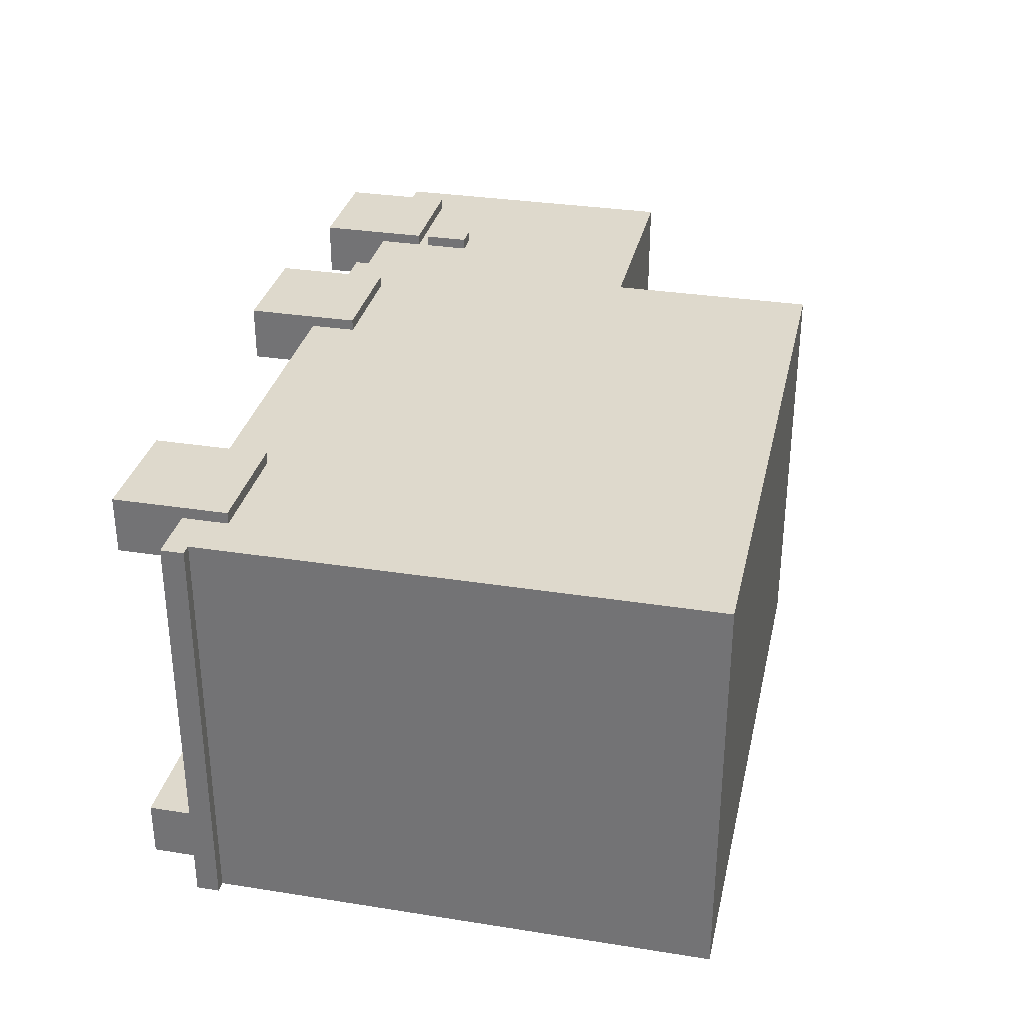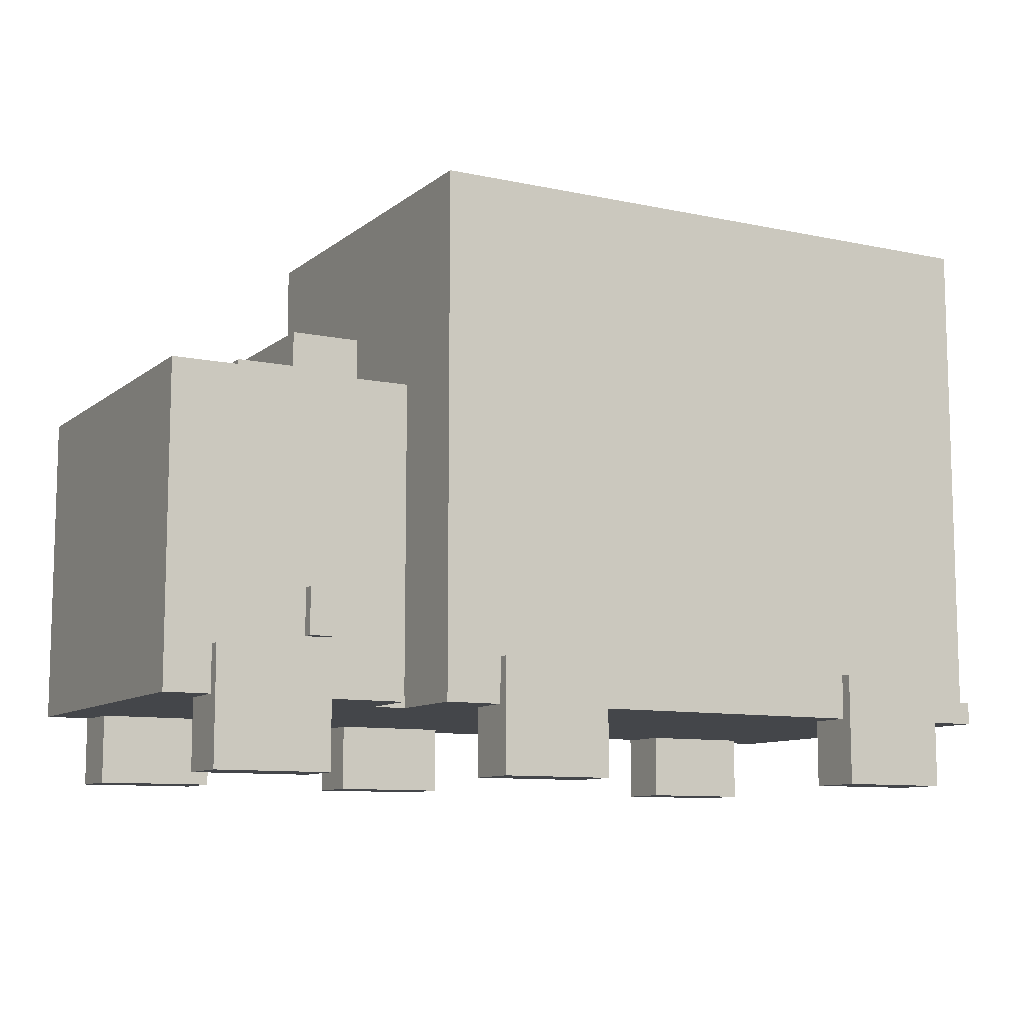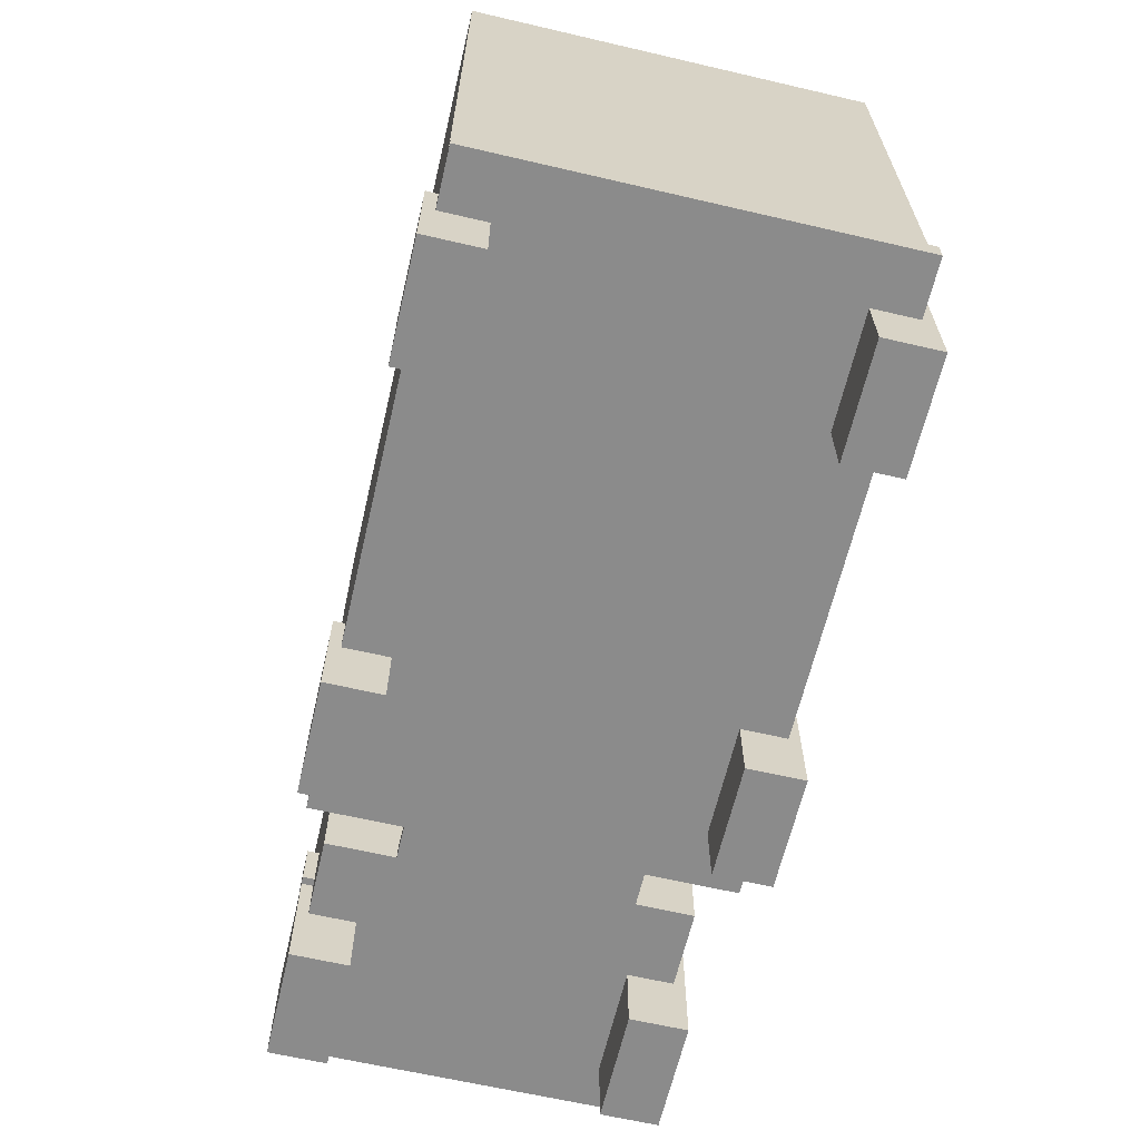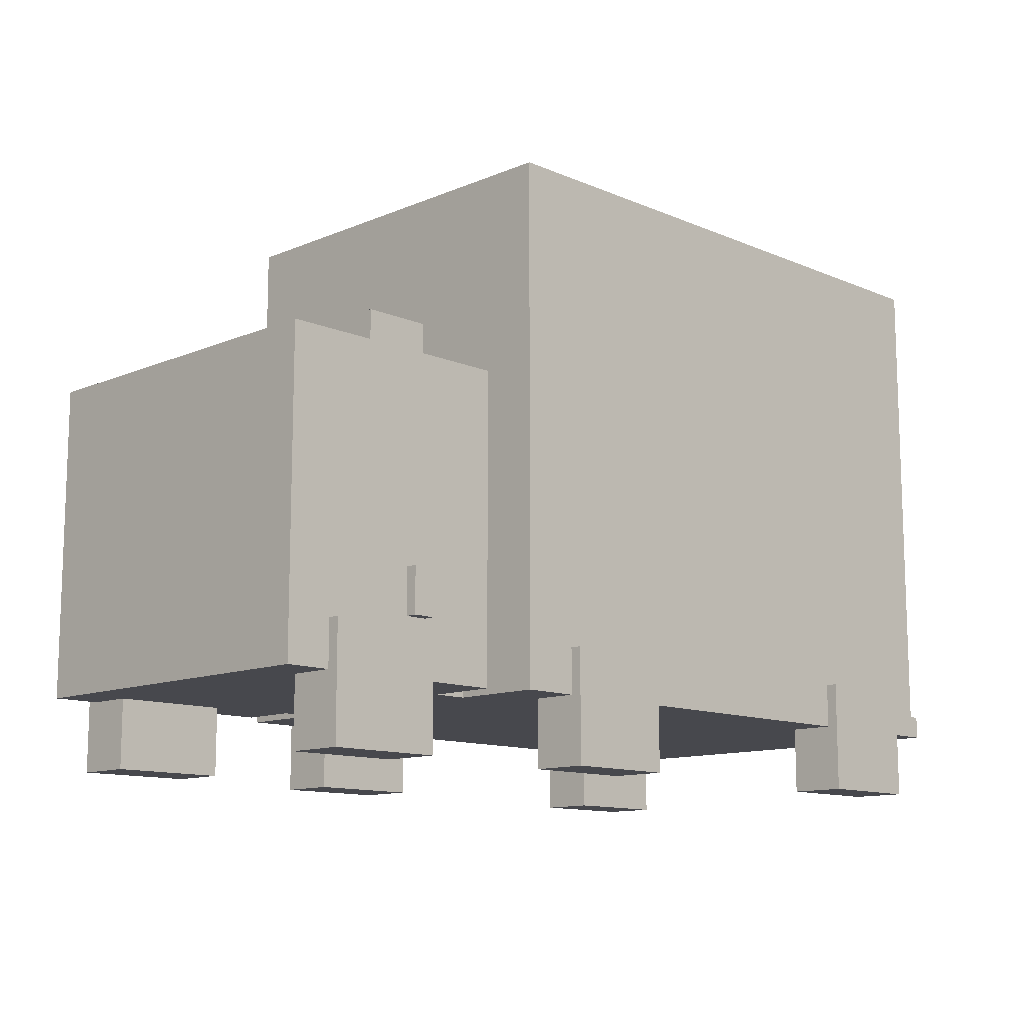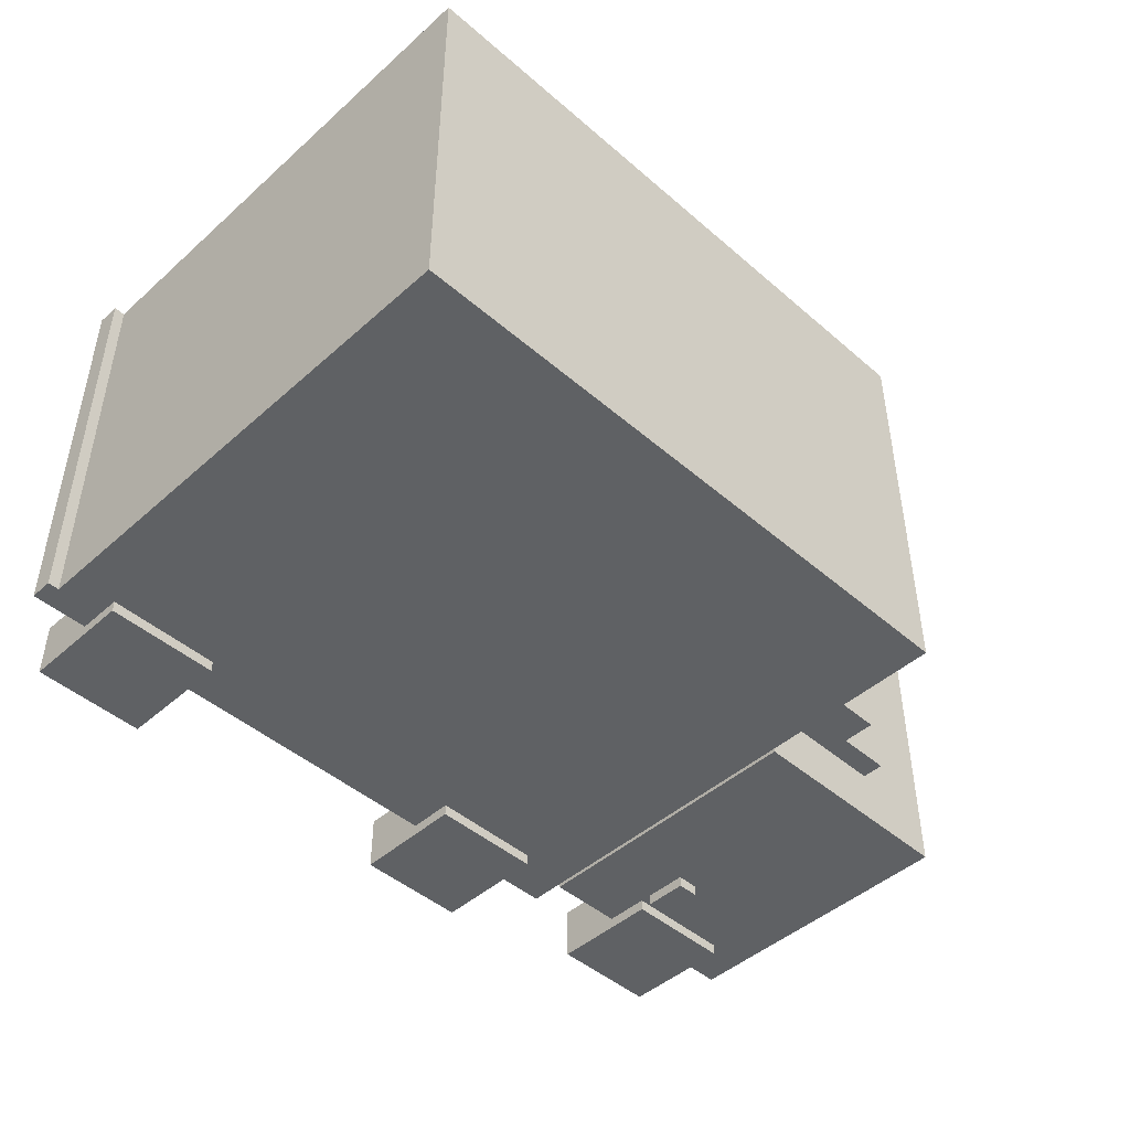
<metadata>
{"format":"obj","ext":"obj","renderer":"f3d","projection":"perspective","resolution":1024,"background":"white","views":[{"elev":31.9,"azim":102.5,"up":"+Z"},{"elev":-9.8,"azim":-28.8,"up":"+Y"},{"elev":-63.9,"azim":76.8,"up":"+Y"},{"elev":-11.9,"azim":-45.2,"up":"+Y"},{"elev":-46.2,"azim":135.4,"up":"+Z"}]}
</metadata>
<code>
v -40 6 16
v -40 6 -15
v -40 7 16
v -40 7 -15
v -40 8 14
v -40 8 10
v -40 8 -10
v -40 8 -14
v -40 11 14
v -40 11 10
v -40 11 -10
v -40 11 -14
v -40 16 16
v -40 16 -15
v -40 26 16
v -40 26 -15
v -40 33 16
v -40 33 -15
v -36 0 17
v -36 0 12
v -36 0 -11
v -36 0 -16
v -36 6 16
v -36 6 15
v -36 6 12
v -36 6 -11
v -36 6 -14
v -36 6 -15
v -36 7 16
v -36 7 -15
v -36 10 17
v -36 10 16
v -36 10 -15
v -36 10 -16
v -32 33 10
v -32 33 -10
v -32 35 10
v -32 35 -10
v -28 11 17
v -28 11 16
v -28 11 -15
v -28 11 -16
v -28 15 17
v -28 15 16
v -28 15 -15
v -28 15 -16
v -27 35 10
v -27 35 -10
v -27 38 10
v -27 38 -10
v -16 6 18
v -16 6 17
v -16 6 10
v -16 6 -10
v -16 6 -17
v -16 6 -18
v -16 7 18
v -16 7 17
v -16 7 10
v -16 7 -10
v -16 7 -17
v -16 7 -18
v -16 52 18
v -16 52 -18
v -11 0 19
v -11 0 14
v -11 0 -14
v -11 0 -19
v -11 6 18
v -11 6 17
v -11 6 14
v -11 6 -14
v -11 6 -17
v -11 6 -18
v -11 7 18
v -11 7 -18
v -11 10 19
v -11 10 18
v -11 10 -18
v -11 10 -19
v 25 0 19
v 25 0 14
v 25 0 -14
v 25 0 -19
v 25 6 18
v 25 6 17
v 25 6 14
v 25 6 -14
v 25 6 -17
v 25 6 -18
v 25 7 18
v 25 7 -18
v 25 10 19
v 25 10 18
v 25 10 -18
v 25 10 -19
v -26 0 17
v -26 0 12
v -26 0 -11
v -26 0 -16
v -26 6 16
v -26 6 15
v -26 6 12
v -26 6 -11
v -26 6 -14
v -26 6 -15
v -26 7 16
v -26 7 -15
v -26 10 17
v -26 10 16
v -26 10 -15
v -26 10 -16
v -26 11 17
v -26 11 16
v -26 11 -15
v -26 11 -16
v -26 15 17
v -26 15 16
v -26 15 -15
v -26 15 -16
v -21 33 10
v -21 33 -10
v -21 38 10
v -21 38 -10
v -19 6 16
v -19 6 15
v -19 6 10
v -19 6 -10
v -19 6 -14
v -19 6 -15
v -19 7 16
v -19 7 15
v -19 7 10
v -19 7 -10
v -19 7 -14
v -19 7 -15
v -19 33 16
v -19 33 -15
v -1 0 19
v -1 0 14
v -1 0 -14
v -1 0 -19
v -1 6 18
v -1 6 17
v -1 6 14
v -1 6 -14
v -1 6 -17
v -1 6 -18
v -1 7 18
v -1 7 -18
v -1 10 19
v -1 10 18
v -1 10 -18
v -1 10 -19
v 35 0 19
v 35 0 14
v 35 0 -14
v 35 0 -19
v 35 6 18
v 35 6 14
v 35 6 -14
v 35 6 -18
v 35 7 18
v 35 7 -18
v 35 10 19
v 35 10 18
v 35 10 -18
v 35 10 -19
v 39 8 18
v 39 8 -18
v 39 52 18
v 39 52 -18
v 40 6 18
v 40 6 -18
v 40 8 18
v 40 8 -18
v -11 0 19
v -11 10 19
v -8 4 19
v -8 7 19
v -4 4 19
v -4 7 19
v -1 0 19
v -1 10 19
v 25 0 19
v 25 10 19
v 28 4 19
v 28 7 19
v 32 4 19
v 32 7 19
v 35 0 19
v 35 10 19
v -16 6 18
v -16 7 18
v -16 52 18
v -11 6 18
v -11 7 18
v -11 10 18
v -1 6 18
v -1 7 18
v -1 10 18
v 25 6 18
v 25 7 18
v 25 10 18
v 35 6 18
v 35 7 18
v 35 10 18
v 39 7 18
v 39 8 18
v 39 52 18
v 40 6 18
v 40 8 18
v -36 0 17
v -36 10 17
v -33 4 17
v -33 7 17
v -29 4 17
v -29 7 17
v -28 11 17
v -28 15 17
v -26 0 17
v -26 10 17
v -26 11 17
v -26 15 17
v -40 6 16
v -40 7 16
v -40 16 16
v -40 26 16
v -40 33 16
v -36 6 16
v -36 7 16
v -36 10 16
v -28 11 16
v -28 15 16
v -26 6 16
v -26 7 16
v -26 10 16
v -26 11 16
v -26 15 16
v -26 16 16
v -26 26 16
v -19 6 16
v -19 7 16
v -19 33 16
v -32 33 10
v -32 35 10
v -27 35 10
v -27 38 10
v -21 33 10
v -21 38 10
v -19 6 10
v -19 7 10
v -16 6 10
v -16 7 10
v -36 0 -11
v -36 6 -11
v -26 0 -11
v -26 6 -11
v -11 0 -14
v -11 6 -14
v -1 0 -14
v -1 6 -14
v 25 0 -14
v 25 6 -14
v 32 6 -14
v 35 0 -14
v 35 6 -14
v -11 0 14
v -11 6 14
v -1 0 14
v -1 6 14
v 25 0 14
v 25 6 14
v 32 6 14
v 35 0 14
v 35 6 14
v -36 0 12
v -36 6 12
v -26 0 12
v -26 6 12
v -32 33 -10
v -32 35 -10
v -27 35 -10
v -27 38 -10
v -21 33 -10
v -21 38 -10
v -19 6 -10
v -19 7 -10
v -16 6 -10
v -16 7 -10
v -40 6 -15
v -40 7 -15
v -40 16 -15
v -40 26 -15
v -40 33 -15
v -36 6 -15
v -36 7 -15
v -36 10 -15
v -28 11 -15
v -28 15 -15
v -26 6 -15
v -26 7 -15
v -26 10 -15
v -26 11 -15
v -26 15 -15
v -26 16 -15
v -26 26 -15
v -19 6 -15
v -19 7 -15
v -19 33 -15
v -36 0 -16
v -36 10 -16
v -33 4 -16
v -33 7 -16
v -29 4 -16
v -29 7 -16
v -28 11 -16
v -28 15 -16
v -26 0 -16
v -26 10 -16
v -26 11 -16
v -26 15 -16
v -16 6 -18
v -16 7 -18
v -16 52 -18
v -11 6 -18
v -11 7 -18
v -11 10 -18
v -1 6 -18
v -1 7 -18
v -1 10 -18
v 25 6 -18
v 25 7 -18
v 25 10 -18
v 35 6 -18
v 35 7 -18
v 35 10 -18
v 39 7 -18
v 39 8 -18
v 39 52 -18
v 40 6 -18
v 40 8 -18
v -11 0 -19
v -11 10 -19
v -8 4 -19
v -8 7 -19
v -4 4 -19
v -4 7 -19
v -1 0 -19
v -1 10 -19
v 25 0 -19
v 25 10 -19
v 28 4 -19
v 28 7 -19
v 32 4 -19
v 32 7 -19
v 35 0 -19
v 35 10 -19
v -11 0 19
v -1 0 19
v 25 0 19
v 35 0 19
v -36 0 17
v -26 0 17
v -11 0 14
v -1 0 14
v 25 0 14
v 35 0 14
v -36 0 12
v -26 0 12
v -36 0 -11
v -26 0 -11
v -11 0 -14
v -1 0 -14
v 25 0 -14
v 35 0 -14
v -36 0 -16
v -26 0 -16
v -11 0 -19
v -1 0 -19
v 25 0 -19
v 35 0 -19
v -16 6 18
v -11 6 18
v -1 6 18
v 25 6 18
v 35 6 18
v 40 6 18
v -16 6 17
v -11 6 17
v -1 6 17
v 25 6 17
v -40 6 16
v -36 6 16
v -26 6 16
v -19 6 16
v -39 6 15
v -36 6 15
v -26 6 15
v -19 6 15
v -11 6 14
v -1 6 14
v 25 6 14
v 32 6 14
v 35 6 14
v -36 6 12
v -26 6 12
v -19 6 10
v -16 6 10
v -19 6 -10
v -16 6 -10
v -36 6 -11
v -26 6 -11
v -39 6 -14
v -36 6 -14
v -26 6 -14
v -19 6 -14
v -11 6 -14
v -1 6 -14
v 25 6 -14
v 32 6 -14
v 35 6 -14
v -40 6 -15
v -36 6 -15
v -26 6 -15
v -19 6 -15
v -16 6 -17
v -11 6 -17
v -1 6 -17
v 25 6 -17
v -16 6 -18
v -11 6 -18
v -1 6 -18
v 25 6 -18
v 35 6 -18
v 40 6 -18
v -28 11 17
v -26 11 17
v -28 11 16
v -26 11 16
v -28 11 -15
v -26 11 -15
v -28 11 -16
v -26 11 -16
v -19 7 10
v -16 7 10
v -19 7 -10
v -16 7 -10
v 39 8 18
v 40 8 18
v 39 8 -18
v 40 8 -18
v -11 10 19
v -1 10 19
v 25 10 19
v 35 10 19
v -11 10 18
v -1 10 18
v 25 10 18
v 35 10 18
v -36 10 17
v -26 10 17
v -36 10 16
v -26 10 16
v -36 10 -15
v -26 10 -15
v -36 10 -16
v -26 10 -16
v -11 10 -18
v -1 10 -18
v 25 10 -18
v 35 10 -18
v -11 10 -19
v -1 10 -19
v 25 10 -19
v 35 10 -19
v -28 15 17
v -26 15 17
v -28 15 16
v -26 15 16
v -28 15 -15
v -26 15 -15
v -28 15 -16
v -26 15 -16
v -40 33 16
v -19 33 16
v -32 33 10
v -21 33 10
v -32 33 -10
v -21 33 -10
v -40 33 -15
v -19 33 -15
v -32 35 10
v -27 35 10
v -32 35 -10
v -27 35 -10
v -27 38 10
v -21 38 10
v -27 38 -10
v -21 38 -10
v -16 52 18
v 39 52 18
v -16 52 -18
v 39 52 -18
f 3 2 1
f 4 2 3
f 5 4 3
f 6 4 5
f 7 4 6
f 8 4 7
f 9 5 3
f 9 6 5
f 10 7 6
f 10 6 9
f 11 8 7
f 11 7 10
f 12 4 8
f 12 8 11
f 13 11 10
f 13 10 9
f 13 12 11
f 13 9 3
f 14 4 12
f 14 12 13
f 15 14 13
f 16 14 15
f 17 16 15
f 18 16 17
f 23 20 19
f 24 20 23
f 25 20 24
f 26 22 21
f 27 22 26
f 28 22 27
f 29 23 19
f 30 22 28
f 31 29 19
f 32 29 31
f 33 22 30
f 34 22 33
f 37 36 35
f 38 36 37
f 43 40 39
f 44 40 43
f 45 42 41
f 46 42 45
f 49 48 47
f 50 48 49
f 57 52 51
f 58 53 52
f 58 52 57
f 59 53 58
f 60 55 54
f 61 56 55
f 61 55 60
f 62 56 61
f 63 60 59
f 63 59 58
f 63 62 61
f 63 61 60
f 63 58 57
f 64 62 63
f 69 66 65
f 70 66 69
f 71 66 70
f 72 68 67
f 73 68 72
f 74 68 73
f 75 69 65
f 76 68 74
f 77 75 65
f 78 75 77
f 79 68 76
f 80 68 79
f 85 82 81
f 86 82 85
f 87 82 86
f 88 84 83
f 89 84 88
f 90 84 89
f 91 85 81
f 92 84 90
f 93 91 81
f 94 91 93
f 95 84 92
f 96 84 95
f 97 98 101
f 101 98 102
f 102 98 103
f 99 100 104
f 104 100 105
f 105 100 106
f 97 101 107
f 106 100 108
f 97 107 109
f 109 107 110
f 108 100 111
f 111 100 112
f 113 114 117
f 117 114 118
f 115 116 119
f 119 116 120
f 121 122 123
f 123 122 124
f 125 126 131
f 126 127 132
f 131 126 132
f 132 127 133
f 128 129 134
f 129 130 135
f 134 129 135
f 135 130 136
f 133 134 137
f 132 133 137
f 135 136 137
f 134 135 137
f 131 132 137
f 137 136 138
f 139 140 143
f 143 140 144
f 144 140 145
f 141 142 146
f 146 142 147
f 147 142 148
f 139 143 149
f 148 142 150
f 139 149 151
f 151 149 152
f 150 142 153
f 153 142 154
f 155 156 159
f 159 156 160
f 157 158 161
f 161 158 162
f 155 159 163
f 162 158 164
f 155 163 165
f 165 163 166
f 164 158 167
f 167 158 168
f 169 170 171
f 171 170 172
f 173 174 175
f 175 174 176
f 179 178 177
f 180 178 179
f 181 179 177
f 181 180 179
f 182 178 180
f 182 180 181
f 183 181 177
f 183 182 181
f 184 178 182
f 184 182 183
f 187 186 185
f 188 186 187
f 189 187 185
f 189 188 187
f 190 186 188
f 190 188 189
f 191 189 185
f 191 190 189
f 192 186 190
f 192 190 191
f 196 194 193
f 197 195 194
f 197 194 196
f 198 195 197
f 201 195 198
f 202 200 199
f 203 201 200
f 203 200 202
f 204 195 201
f 204 201 203
f 207 195 204
f 208 206 205
f 208 207 206
f 209 207 208
f 210 195 207
f 210 207 209
f 211 209 208
f 211 208 205
f 212 209 211
f 215 214 213
f 216 214 215
f 217 215 213
f 217 216 215
f 218 214 216
f 218 216 217
f 221 217 213
f 221 218 217
f 222 214 218
f 222 218 221
f 223 220 219
f 224 220 223
f 230 226 225
f 231 227 226
f 231 226 230
f 232 227 231
f 233 227 232
f 234 227 233
f 237 233 232
f 238 233 237
f 239 227 234
f 240 228 227
f 240 227 239
f 241 229 228
f 241 228 240
f 242 236 235
f 243 240 239
f 243 236 242
f 243 239 238
f 243 241 240
f 243 238 237
f 243 237 236
f 244 229 241
f 244 241 243
f 247 246 245
f 249 247 245
f 249 248 247
f 250 248 249
f 253 252 251
f 254 252 253
f 257 256 255
f 258 256 257
f 261 260 259
f 262 260 261
f 265 264 263
f 266 265 263
f 267 265 266
f 268 269 270
f 270 269 271
f 272 273 274
f 272 274 275
f 275 274 276
f 277 278 279
f 279 278 280
f 281 282 283
f 281 283 285
f 283 284 285
f 285 284 286
f 287 288 289
f 289 288 290
f 291 292 296
f 292 293 297
f 296 292 297
f 297 293 298
f 298 293 299
f 299 293 300
f 298 299 303
f 303 299 304
f 300 293 305
f 293 294 306
f 305 293 306
f 294 295 307
f 306 294 307
f 301 302 308
f 305 306 309
f 308 302 309
f 304 305 309
f 306 307 309
f 303 304 309
f 302 303 309
f 307 295 310
f 309 307 310
f 311 312 313
f 313 312 314
f 311 313 315
f 313 314 315
f 314 312 316
f 315 314 316
f 311 315 319
f 315 316 319
f 316 312 320
f 319 316 320
f 317 318 321
f 321 318 322
f 323 324 326
f 324 325 327
f 326 324 327
f 327 325 328
f 328 325 331
f 329 330 332
f 330 331 333
f 332 330 333
f 331 325 334
f 333 331 334
f 334 325 337
f 335 336 338
f 336 337 338
f 338 337 339
f 337 325 340
f 339 337 340
f 338 339 341
f 335 338 341
f 341 339 342
f 343 344 345
f 345 344 346
f 343 345 347
f 345 346 347
f 346 344 348
f 347 346 348
f 343 347 349
f 347 348 349
f 348 344 350
f 349 348 350
f 351 352 353
f 353 352 354
f 351 353 355
f 353 354 355
f 354 352 356
f 355 354 356
f 351 355 357
f 355 356 357
f 356 352 358
f 357 356 358
f 365 360 359
f 366 360 365
f 367 362 361
f 368 362 367
f 369 364 363
f 370 364 369
f 377 372 371
f 378 372 377
f 379 374 373
f 380 374 379
f 381 376 375
f 382 376 381
f 389 384 383
f 390 384 389
f 391 386 385
f 392 386 391
f 397 394 393
f 398 394 397
f 399 396 395
f 400 396 399
f 401 390 389
f 402 392 391
f 403 392 402
f 405 388 387
f 406 398 397
f 407 400 399
f 408 400 407
f 408 407 406
f 409 404 403
f 409 401 389
f 409 403 402
f 409 402 401
f 410 408 406
f 410 409 408
f 411 404 409
f 411 409 410
f 412 410 406
f 412 406 397
f 413 410 412
f 414 397 393
f 414 412 397
f 415 412 414
f 416 410 413
f 417 410 416
f 418 404 411
f 419 404 418
f 420 404 419
f 421 405 404
f 421 404 420
f 422 388 405
f 422 405 421
f 423 415 414
f 423 414 393
f 424 415 423
f 425 417 416
f 426 417 425
f 427 418 411
f 428 418 427
f 429 420 419
f 430 420 429
f 431 428 427
f 432 428 431
f 433 430 429
f 434 430 433
f 435 388 422
f 436 388 435
f 439 438 437
f 440 438 439
f 443 442 441
f 444 442 443
f 445 446 447
f 447 446 448
f 449 450 451
f 451 450 452
f 453 454 457
f 457 454 458
f 455 456 459
f 459 456 460
f 461 462 463
f 463 462 464
f 465 466 467
f 467 466 468
f 469 470 473
f 473 470 474
f 471 472 475
f 475 472 476
f 477 478 479
f 479 478 480
f 481 482 483
f 483 482 484
f 485 486 487
f 487 486 488
f 485 487 489
f 488 486 490
f 485 489 491
f 489 490 491
f 490 486 492
f 491 490 492
f 493 494 495
f 495 494 496
f 497 498 499
f 499 498 500
f 501 502 503
f 503 502 504

</code>
